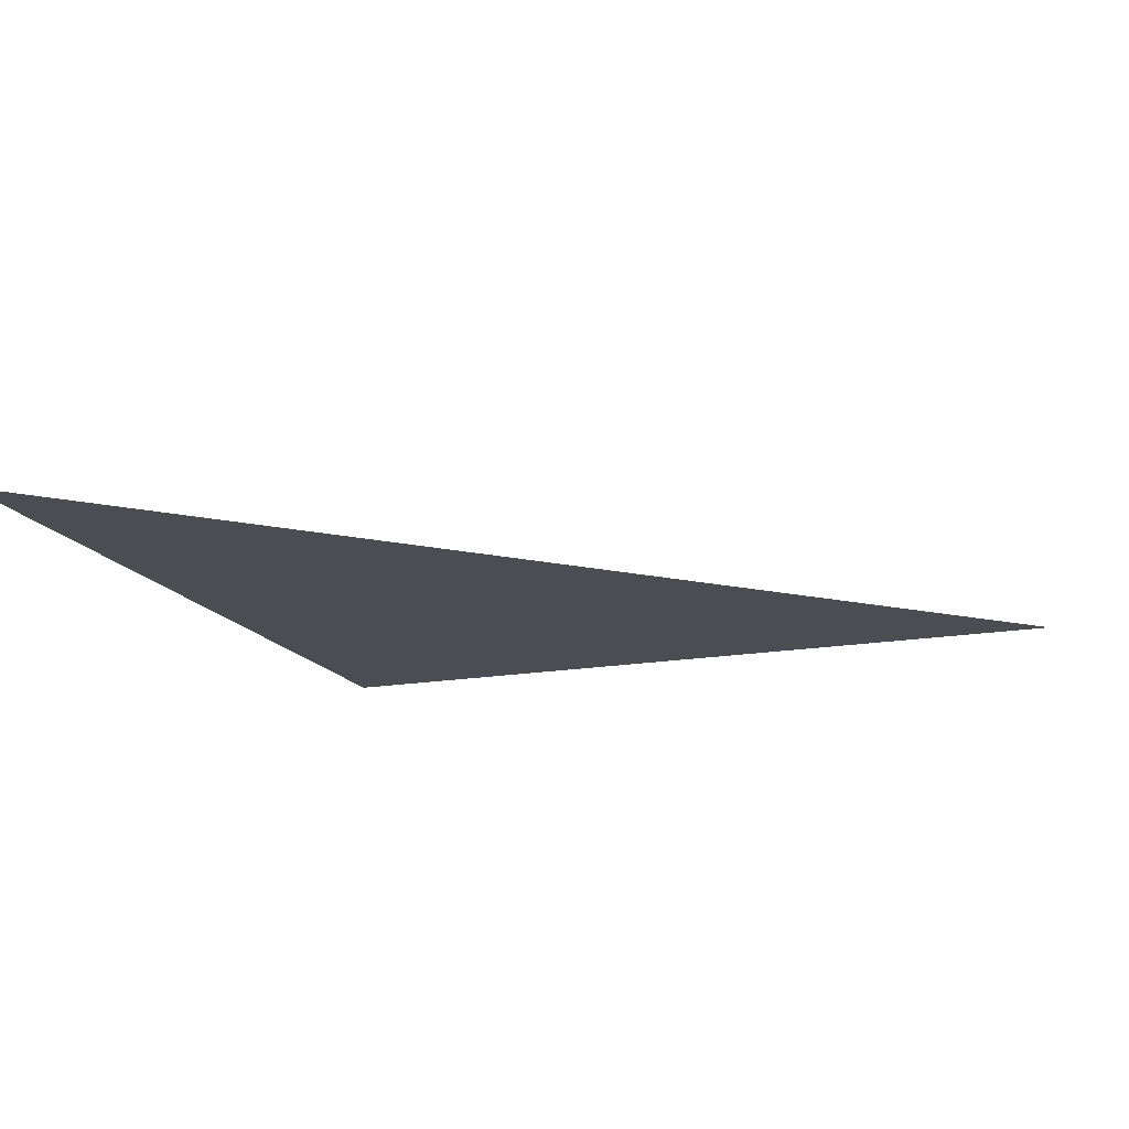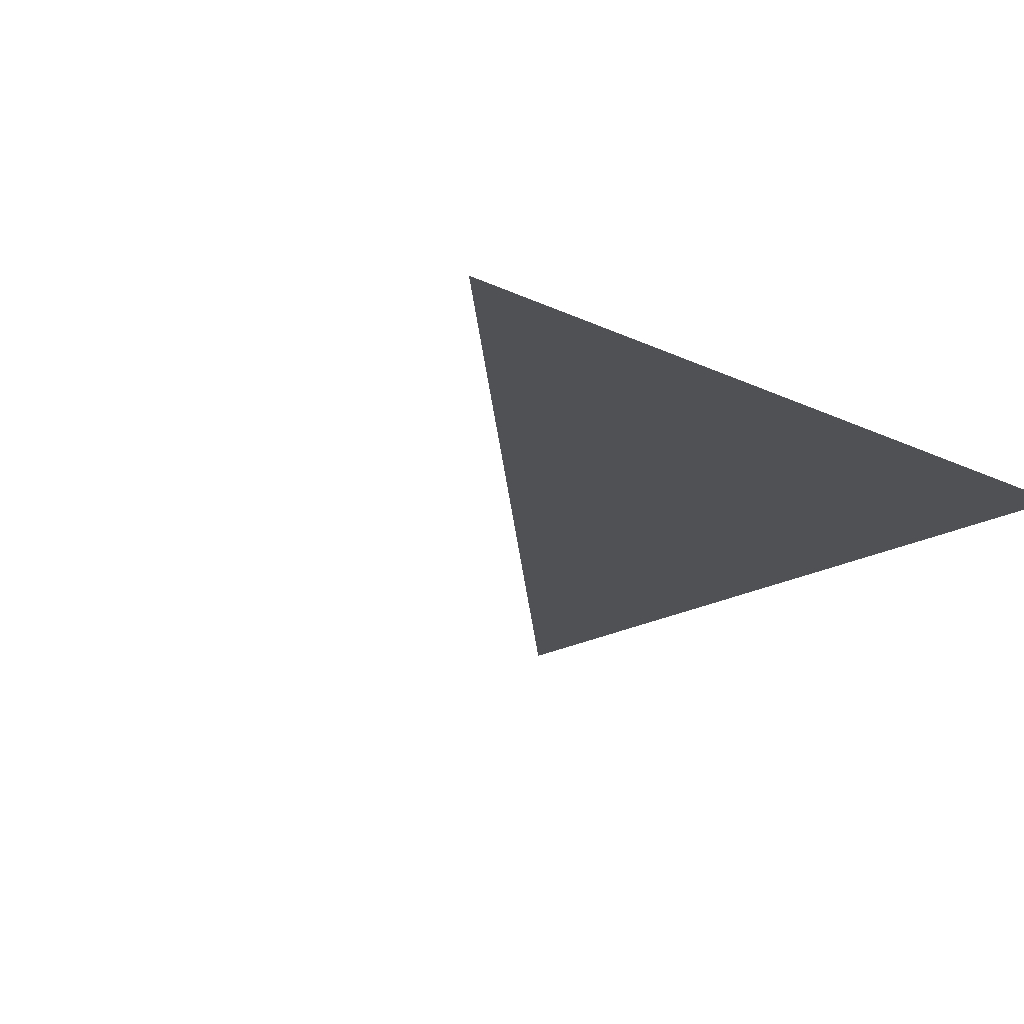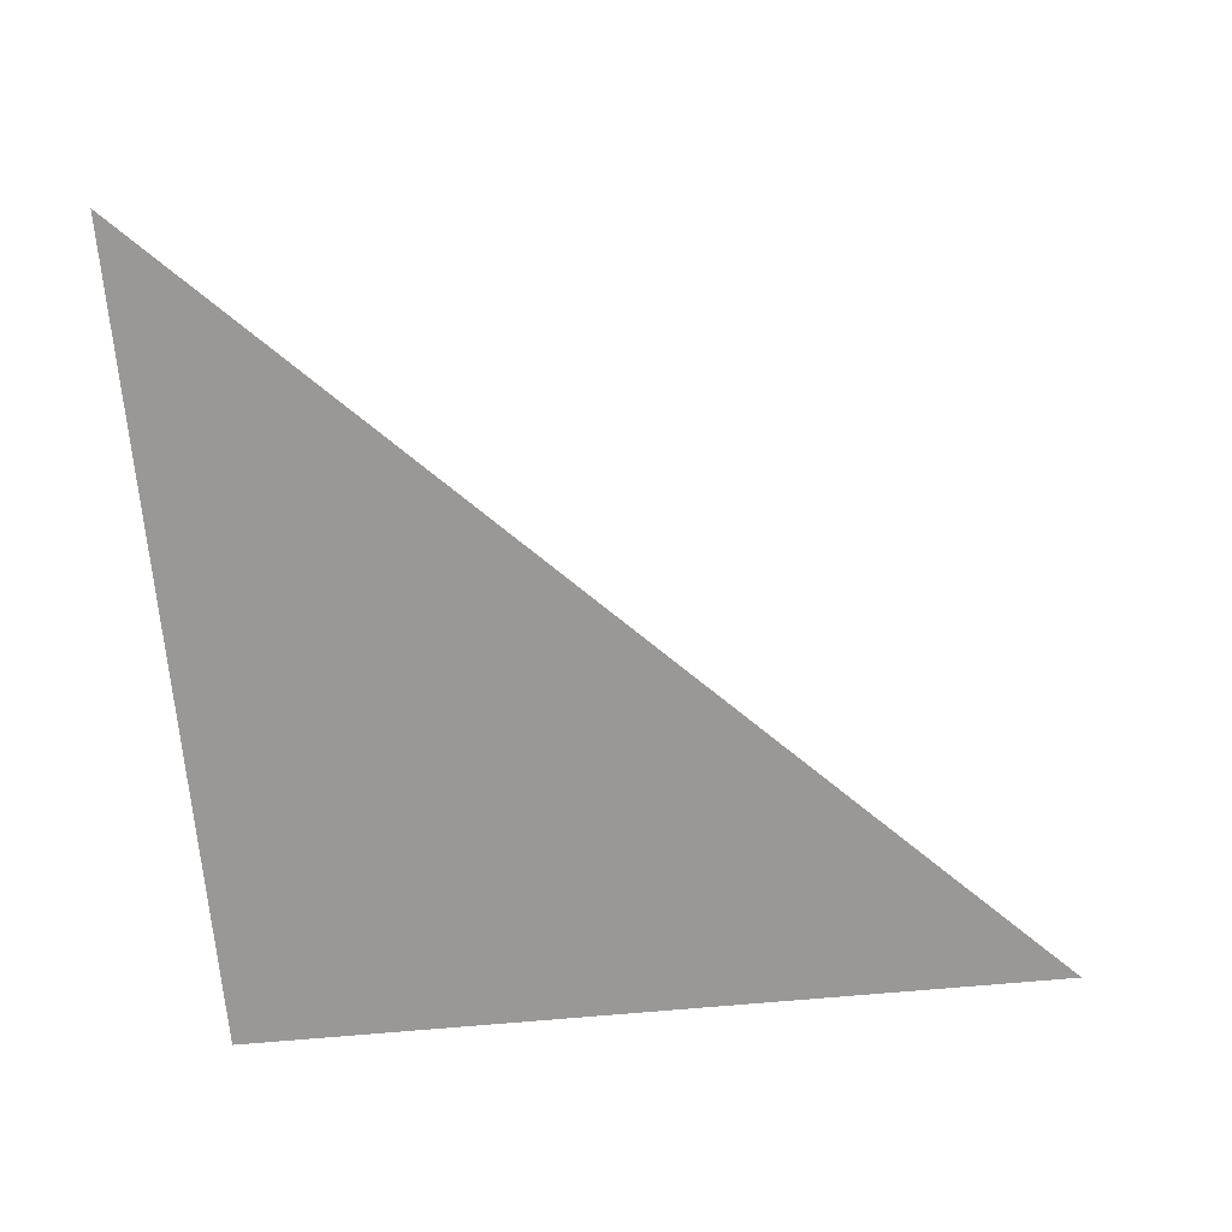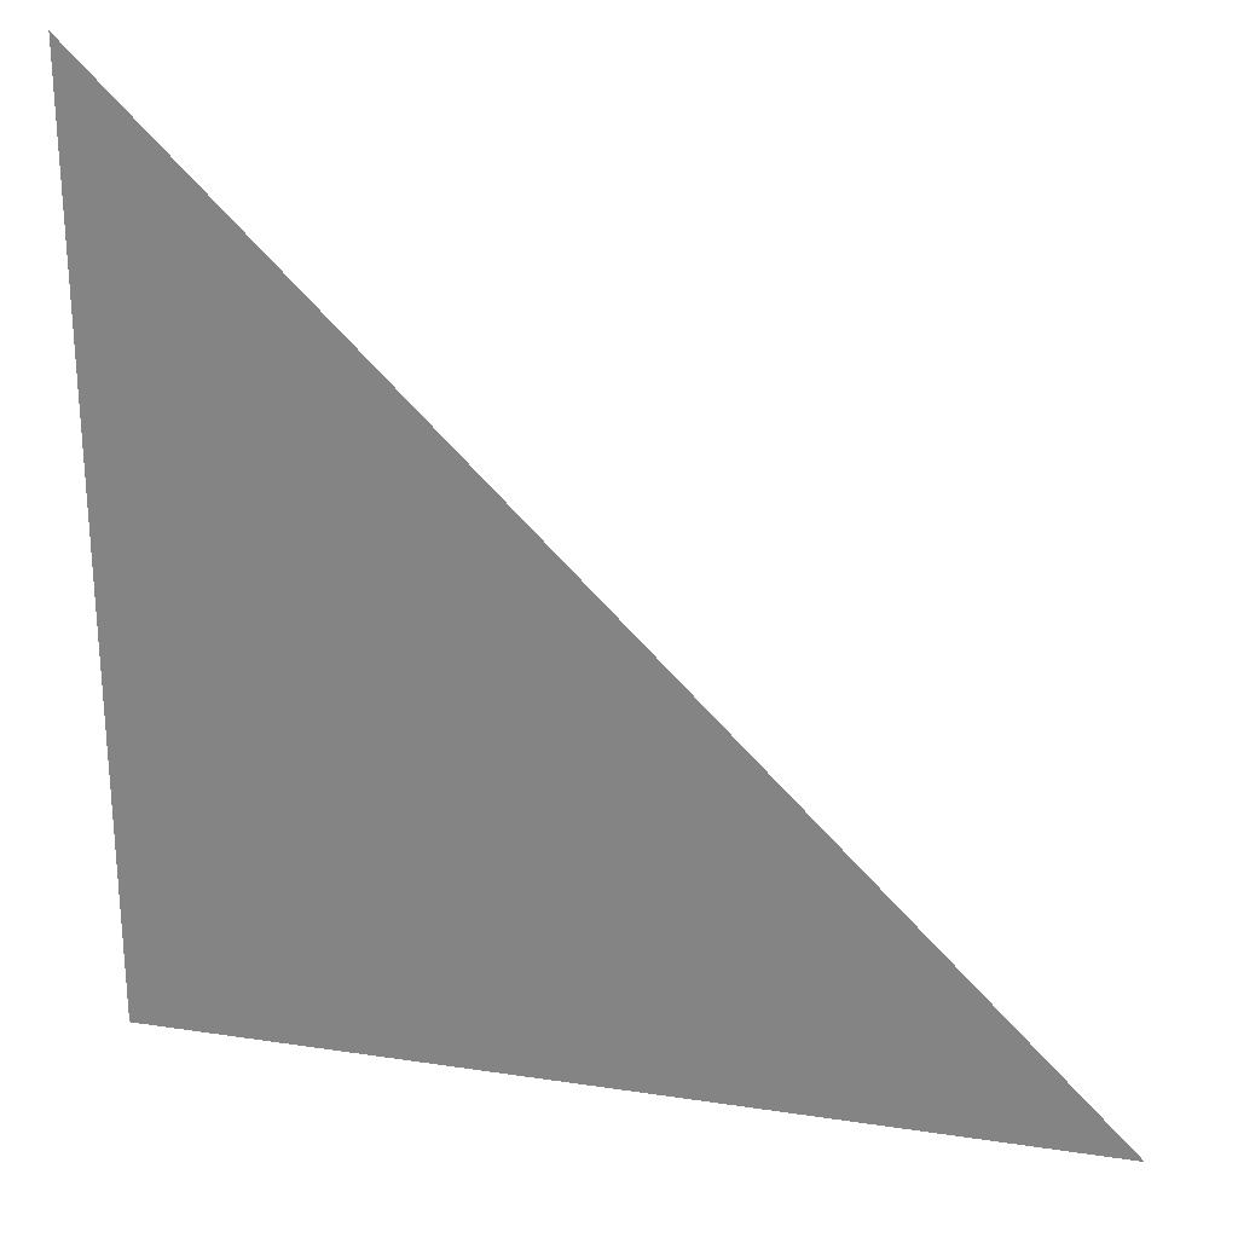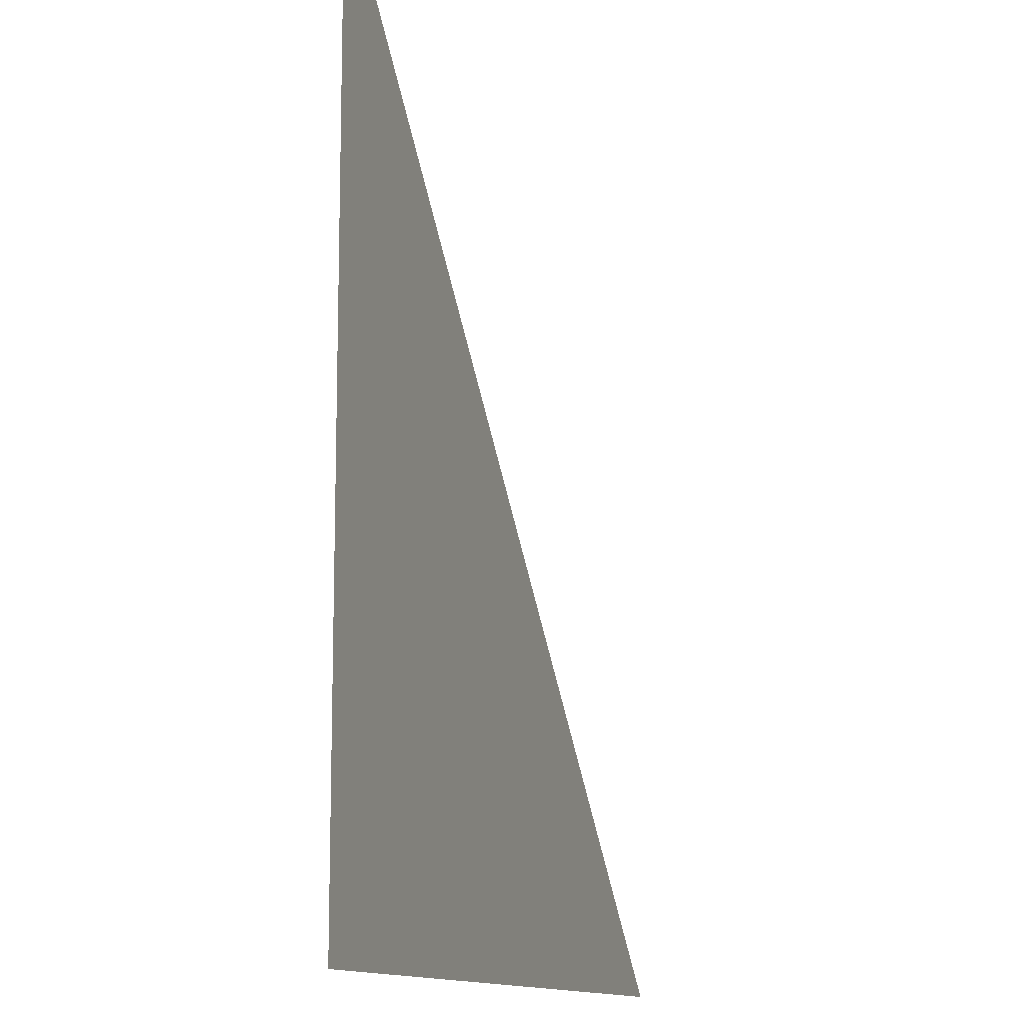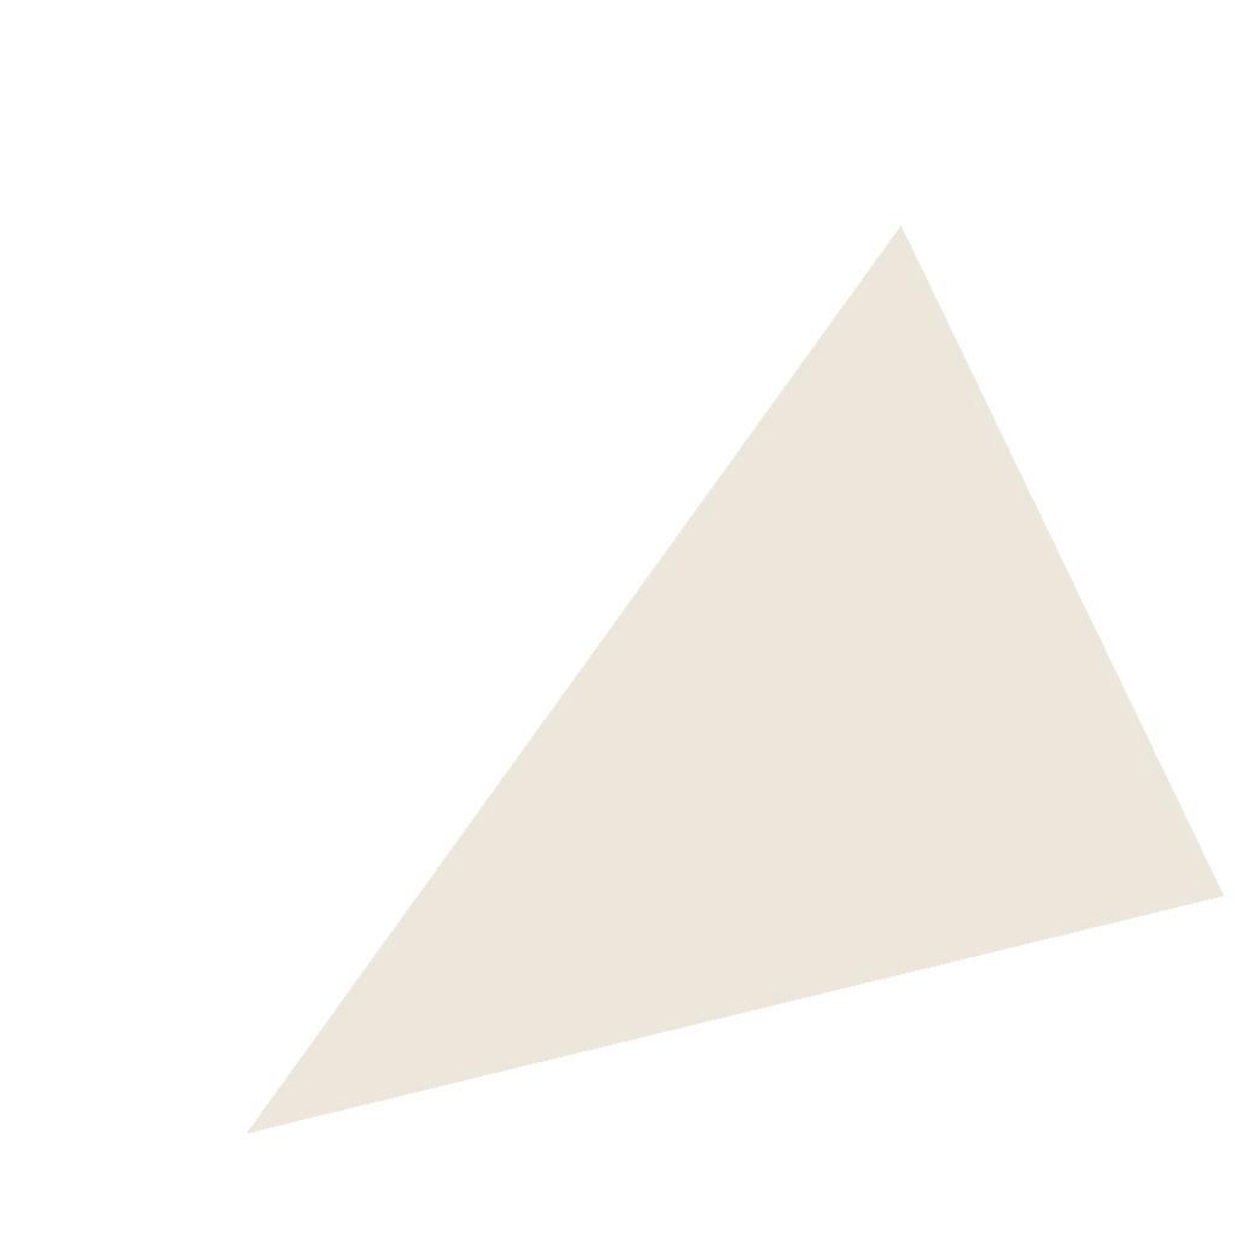
<metadata>
{"format":"obj","ext":"obj","renderer":"f3d","projection":"perspective","resolution":1024,"background":"white","views":[{"elev":-16.4,"azim":110.3,"up":"+Z"},{"elev":-19.6,"azim":-131.5,"up":"+Z"},{"elev":-68.7,"azim":95.2,"up":"+Z"},{"elev":25.6,"azim":13.6,"up":"+Y"},{"elev":-12.2,"azim":-71.8,"up":"+Y"},{"elev":52.9,"azim":-105.1,"up":"+Z"}]}
</metadata>
<code>
v 0 0 0
v 0.1 0 0
v 0 0.1 0
f 1 2 3

</code>
